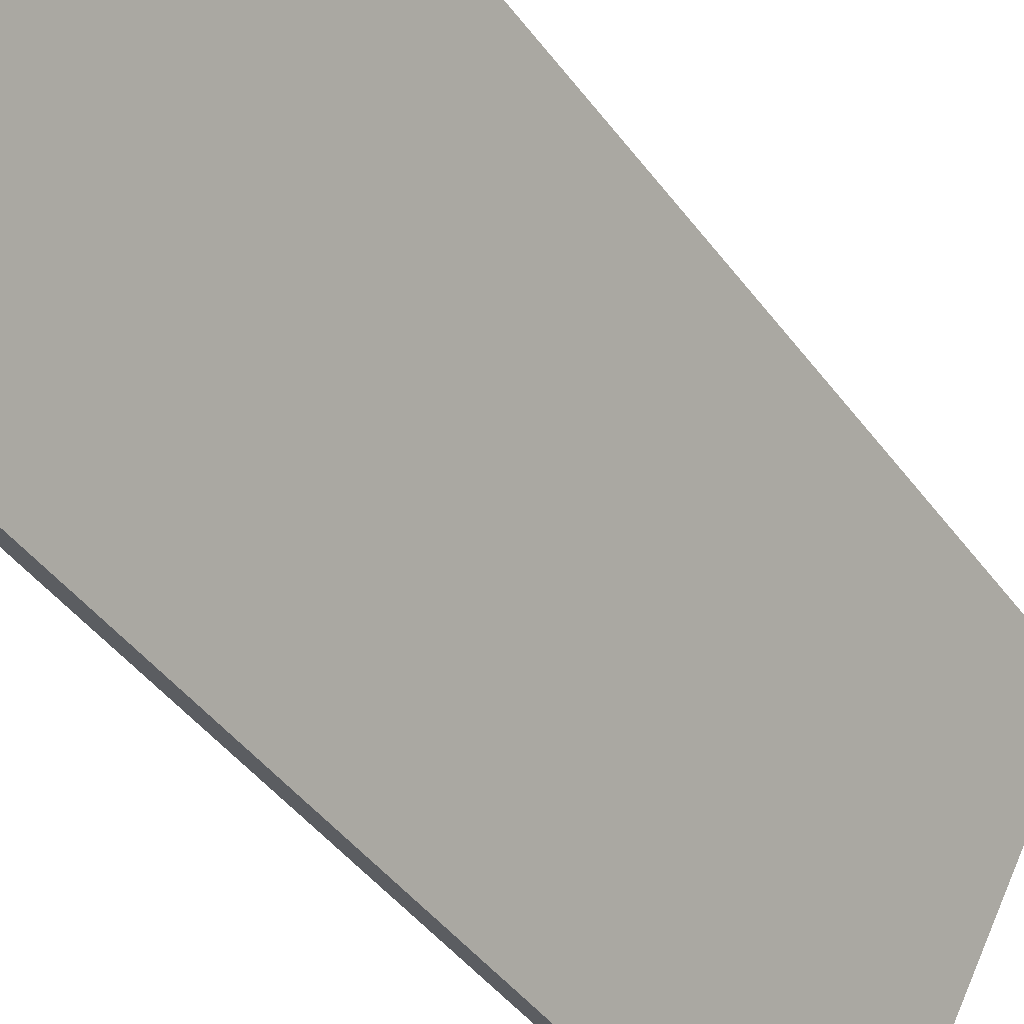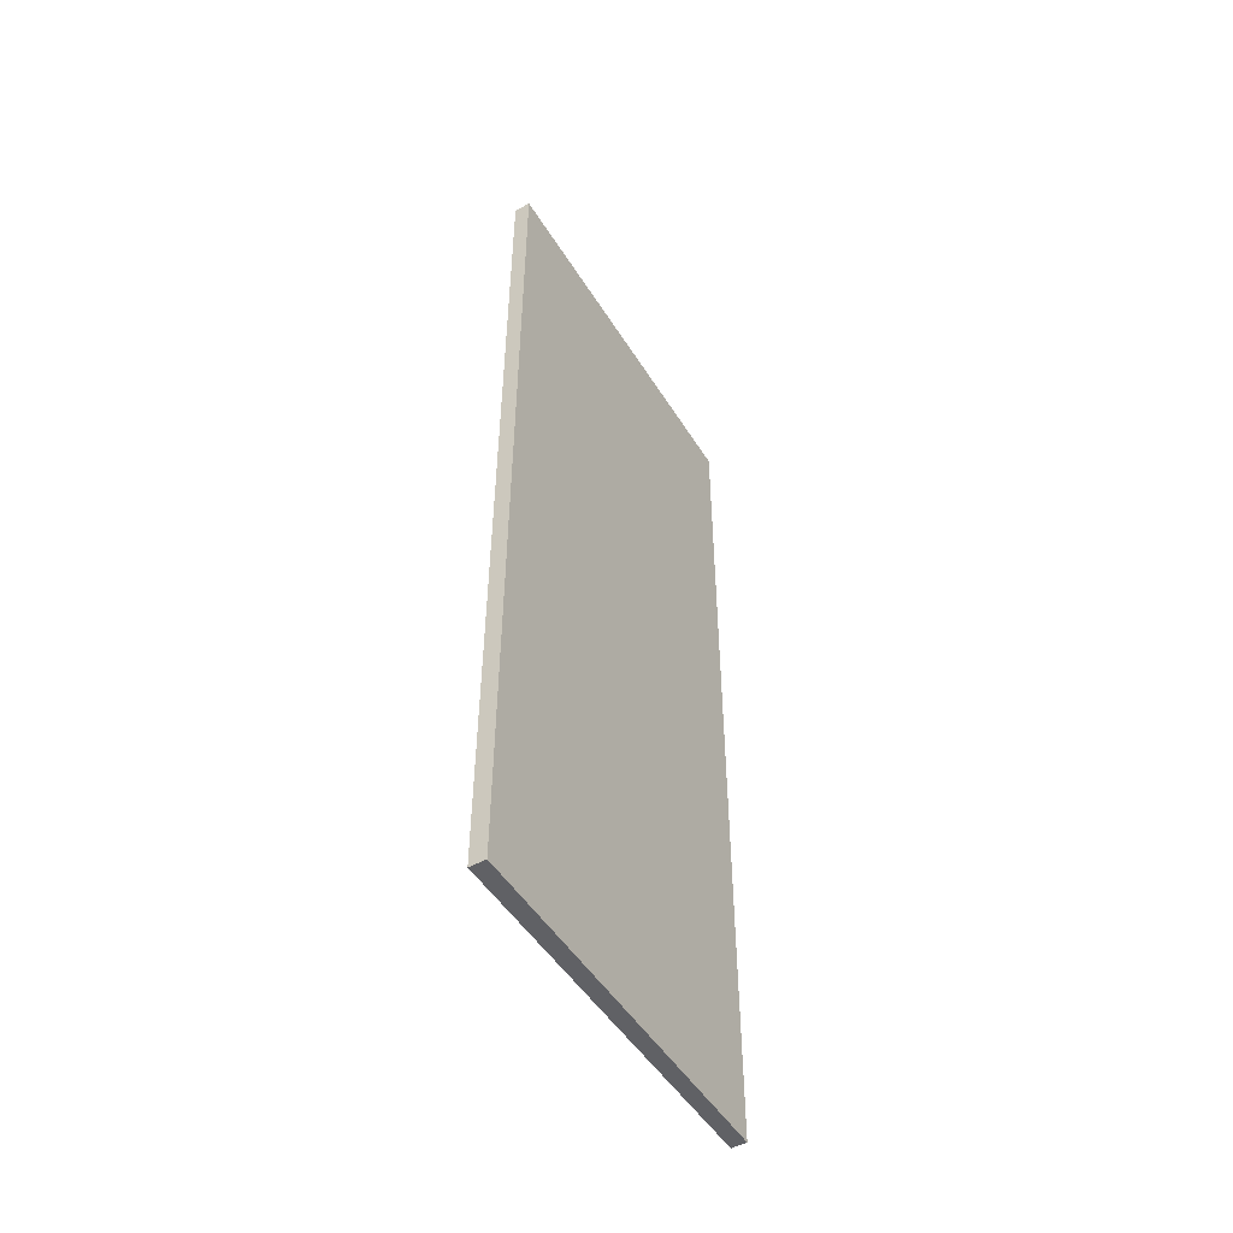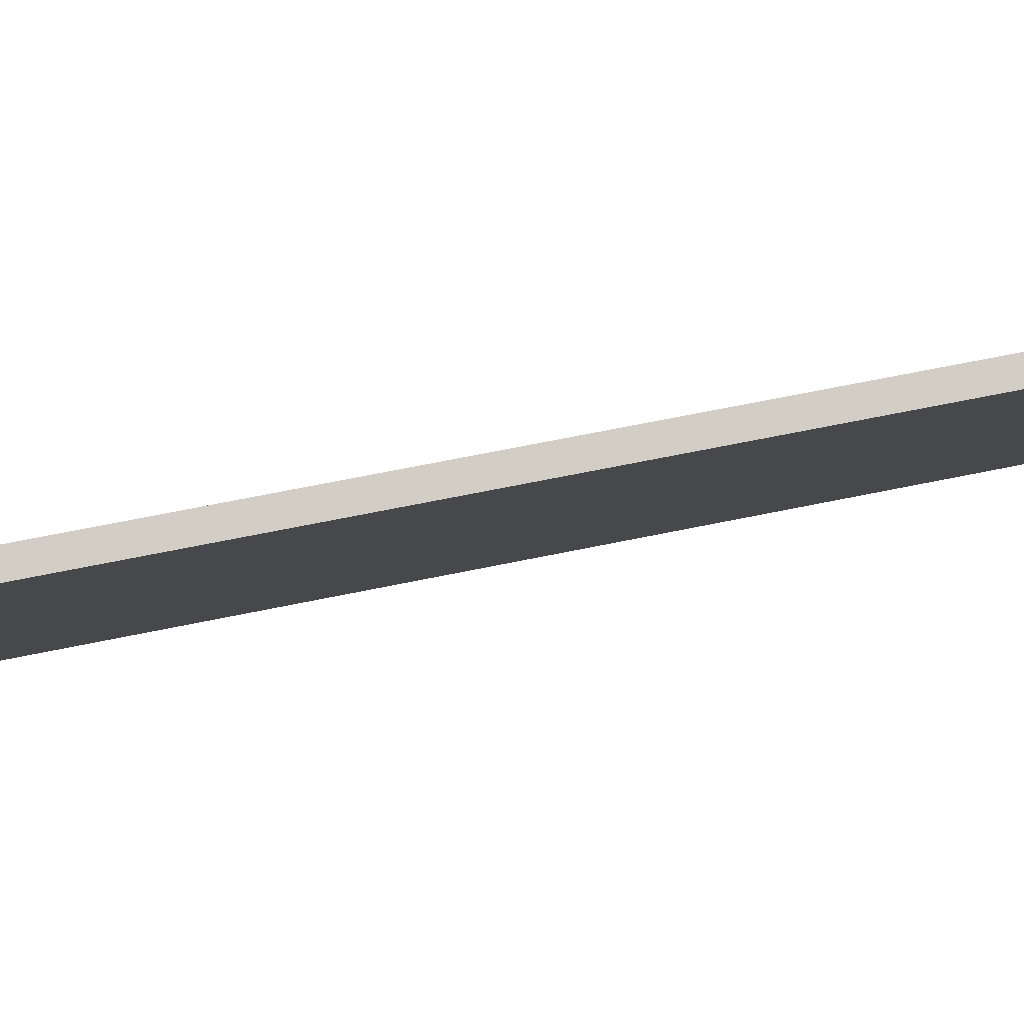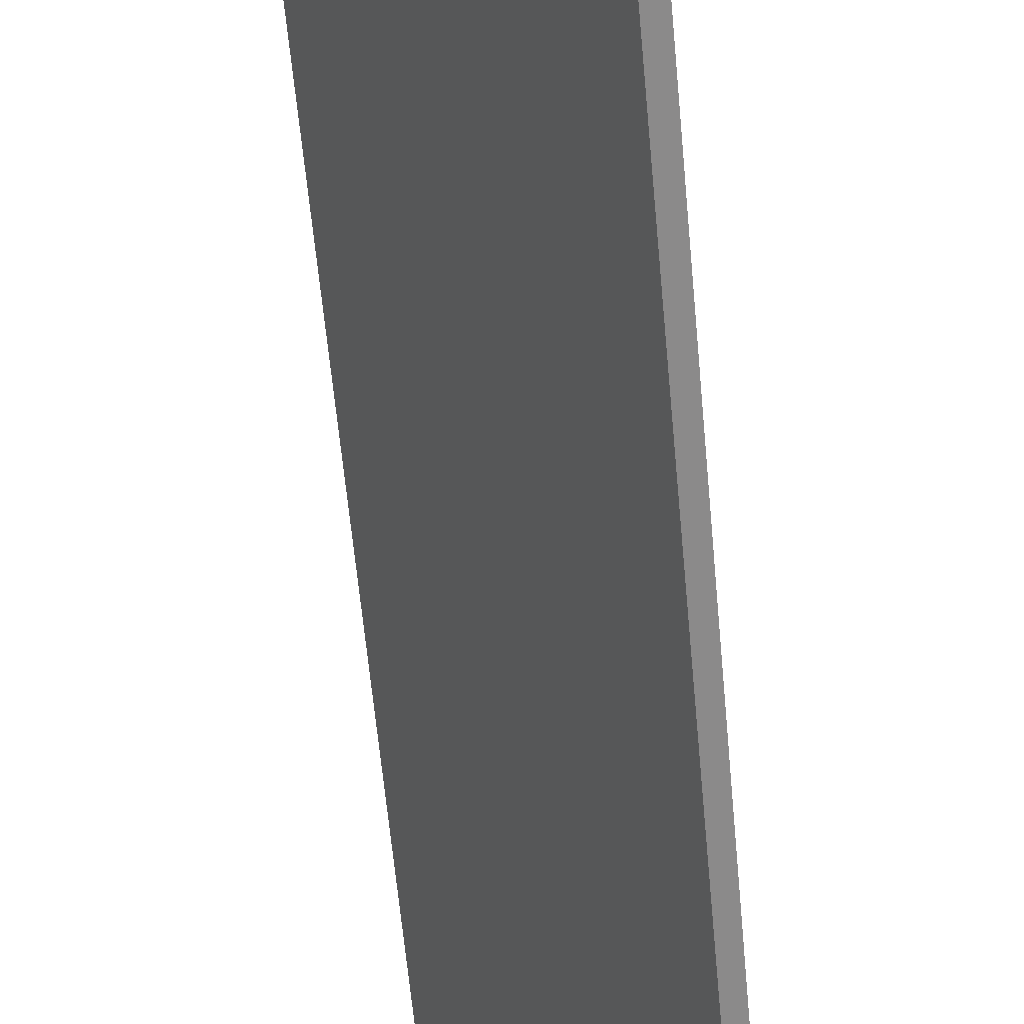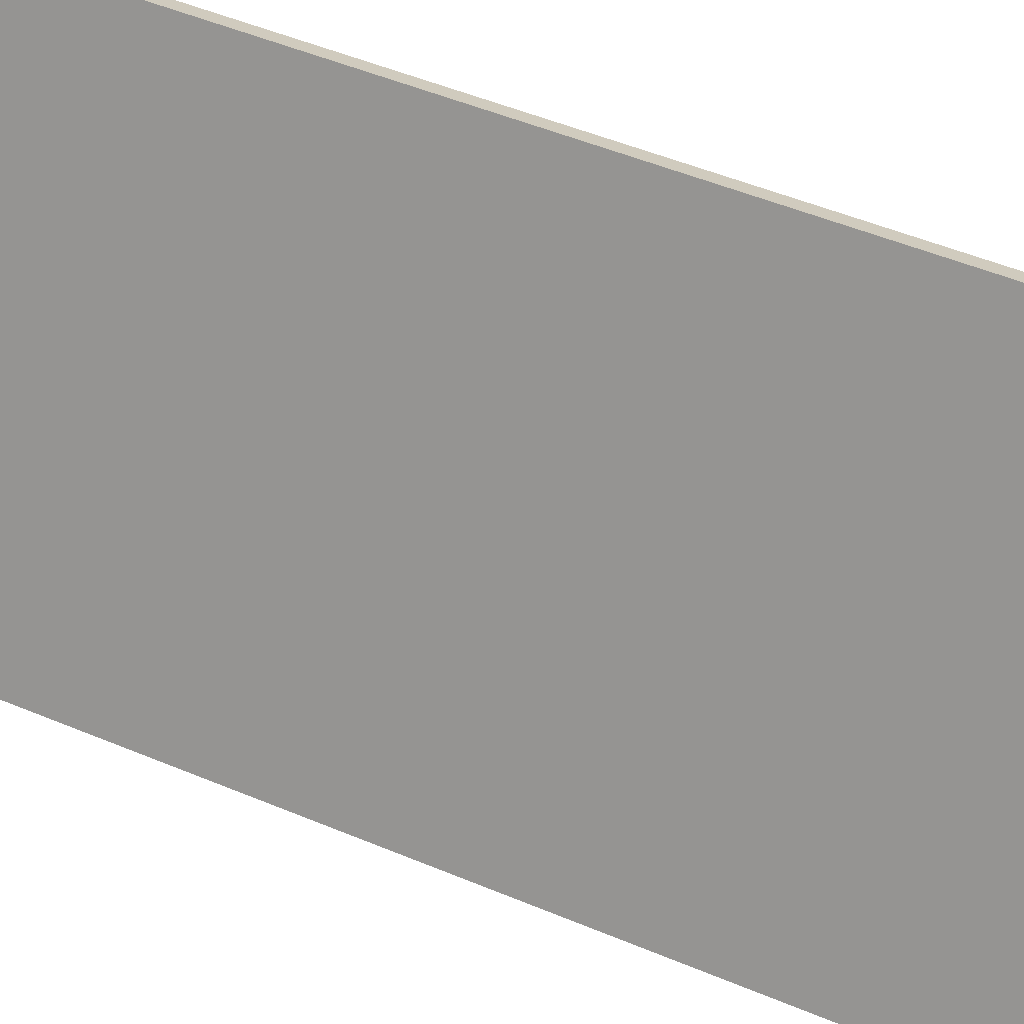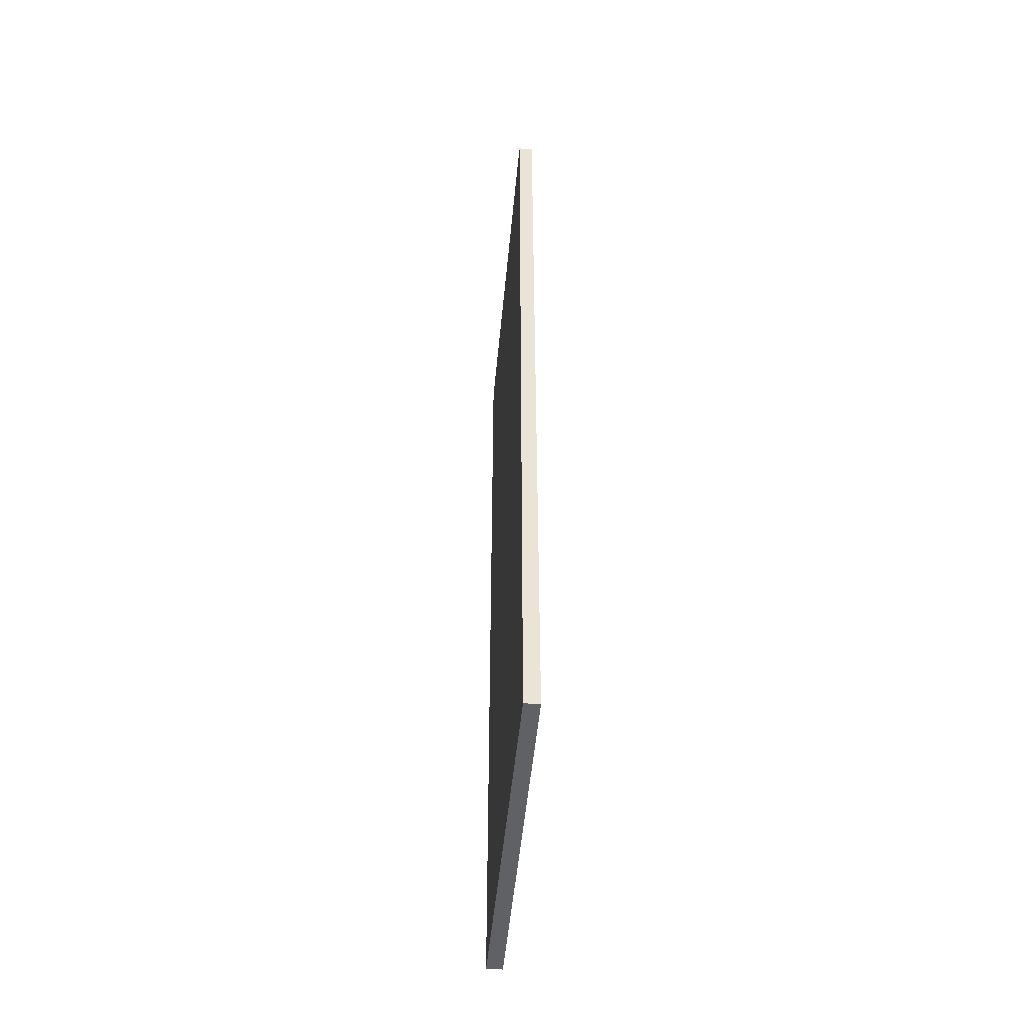
<metadata>
{"format":"obj","ext":"obj","renderer":"f3d","projection":"perspective","resolution":1024,"background":"white","views":[{"elev":-41.7,"azim":-147.3,"up":"+Z"},{"elev":-49.8,"azim":3.4,"up":"+Y"},{"elev":56.2,"azim":-102.9,"up":"+Z"},{"elev":-60.2,"azim":5.2,"up":"+Z"},{"elev":46.3,"azim":116.1,"up":"+Z"},{"elev":-48.9,"azim":147.5,"up":"+Y"}]}
</metadata>
<code>
v  1.692 8.237 -2.958
v  0 8.237 5.044e-16
v  0.13 8.237 0.067
v  1.573 8.237 -3.021
v  0 0 0
v  0.13 -4.103e-18 0.067
v  1.692 1.811e-16 -2.958
v  1.573 1.85e-16 -3.021
g defaultobject
f 1 2 3
f 2 1 4
f 5 3 2
f 3 5 6
f 6 1 3
f 1 6 7
f 7 4 1
f 4 7 8
f 8 2 4
f 2 8 5
f 8 6 5
f 6 8 7

</code>
